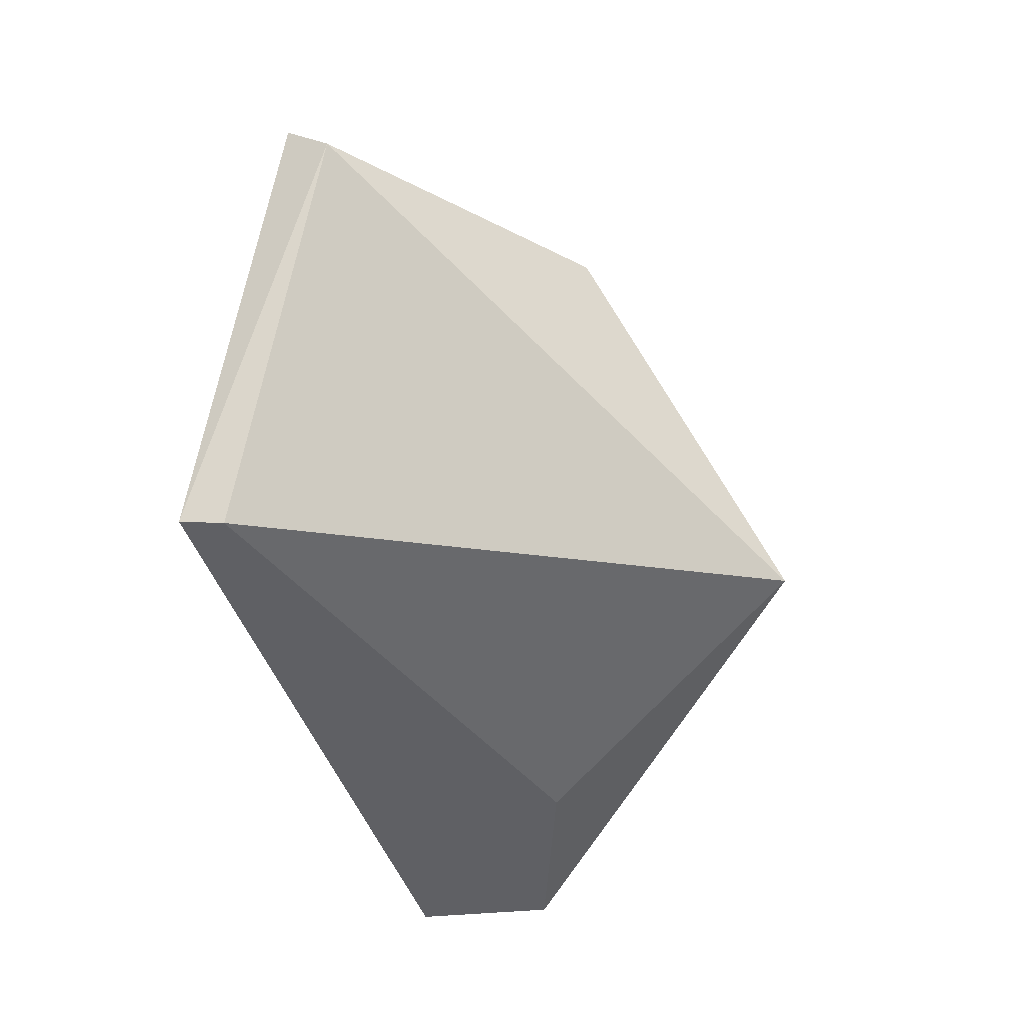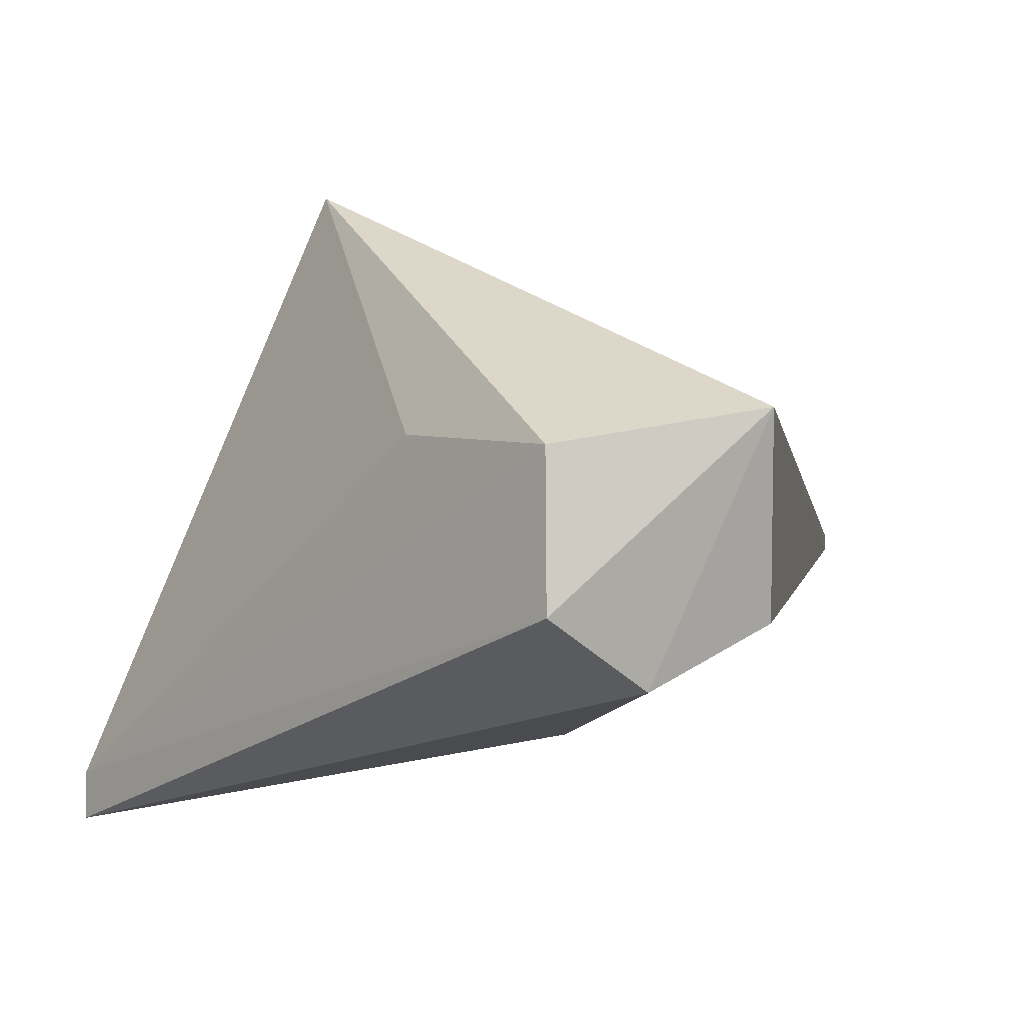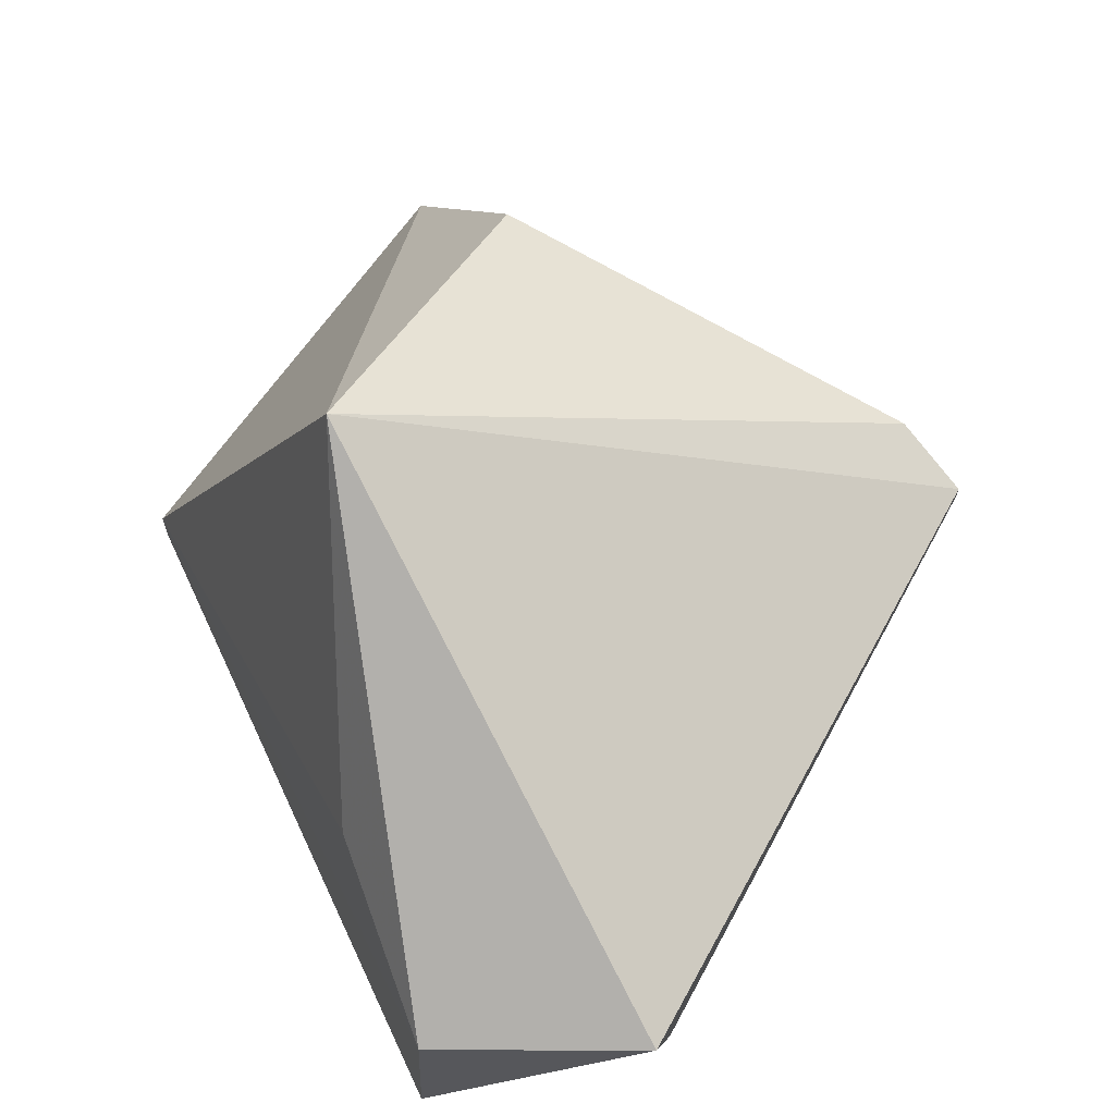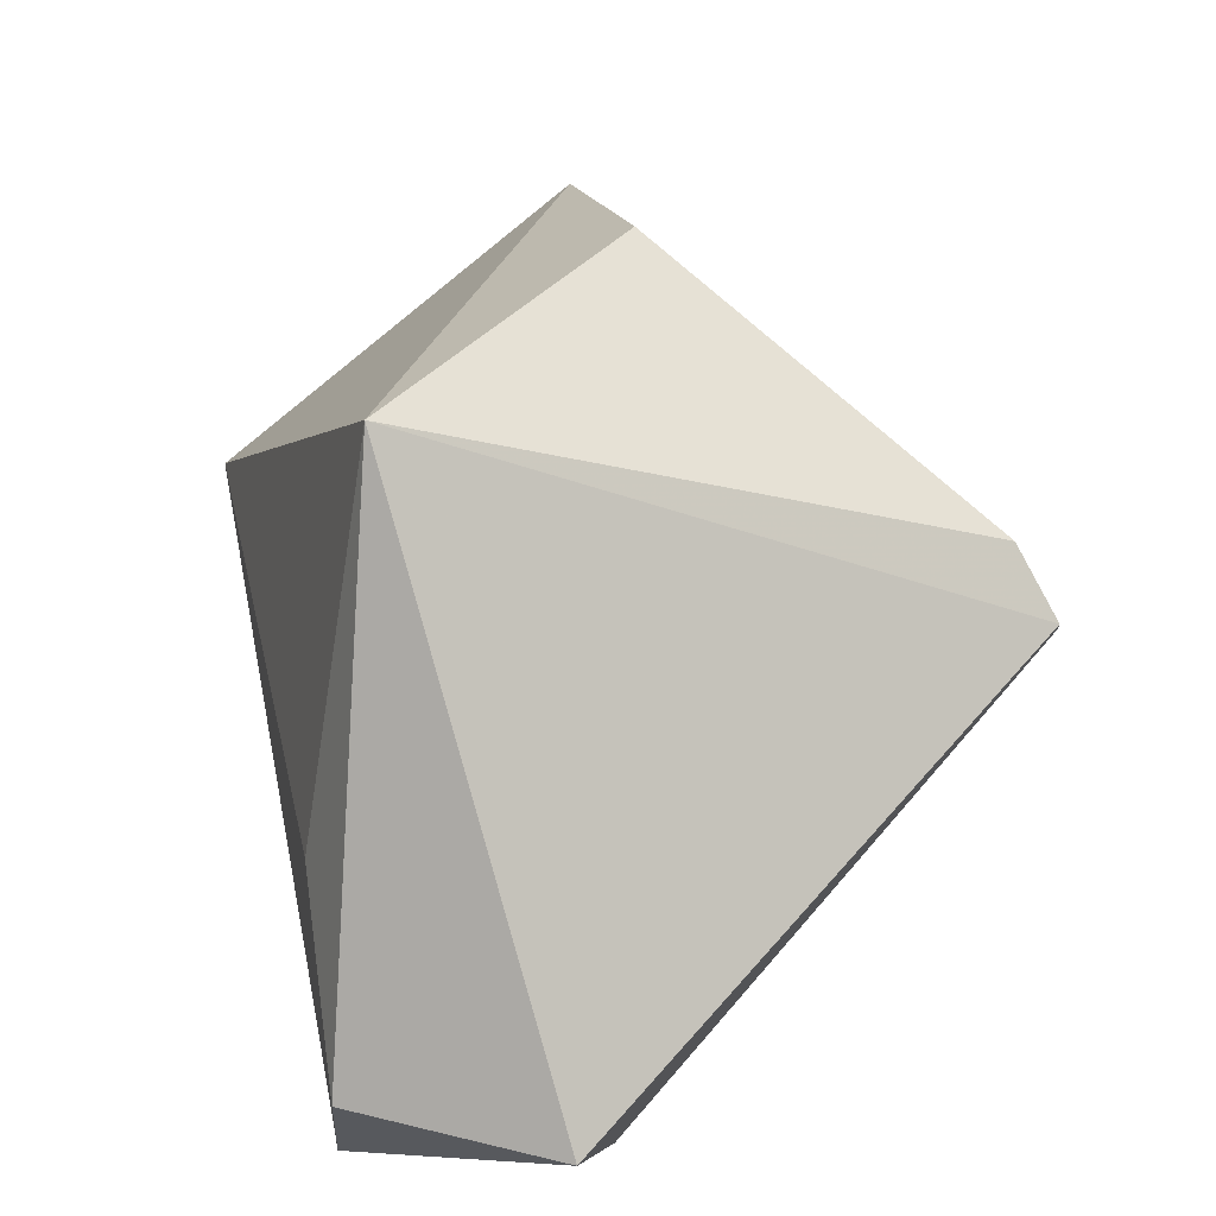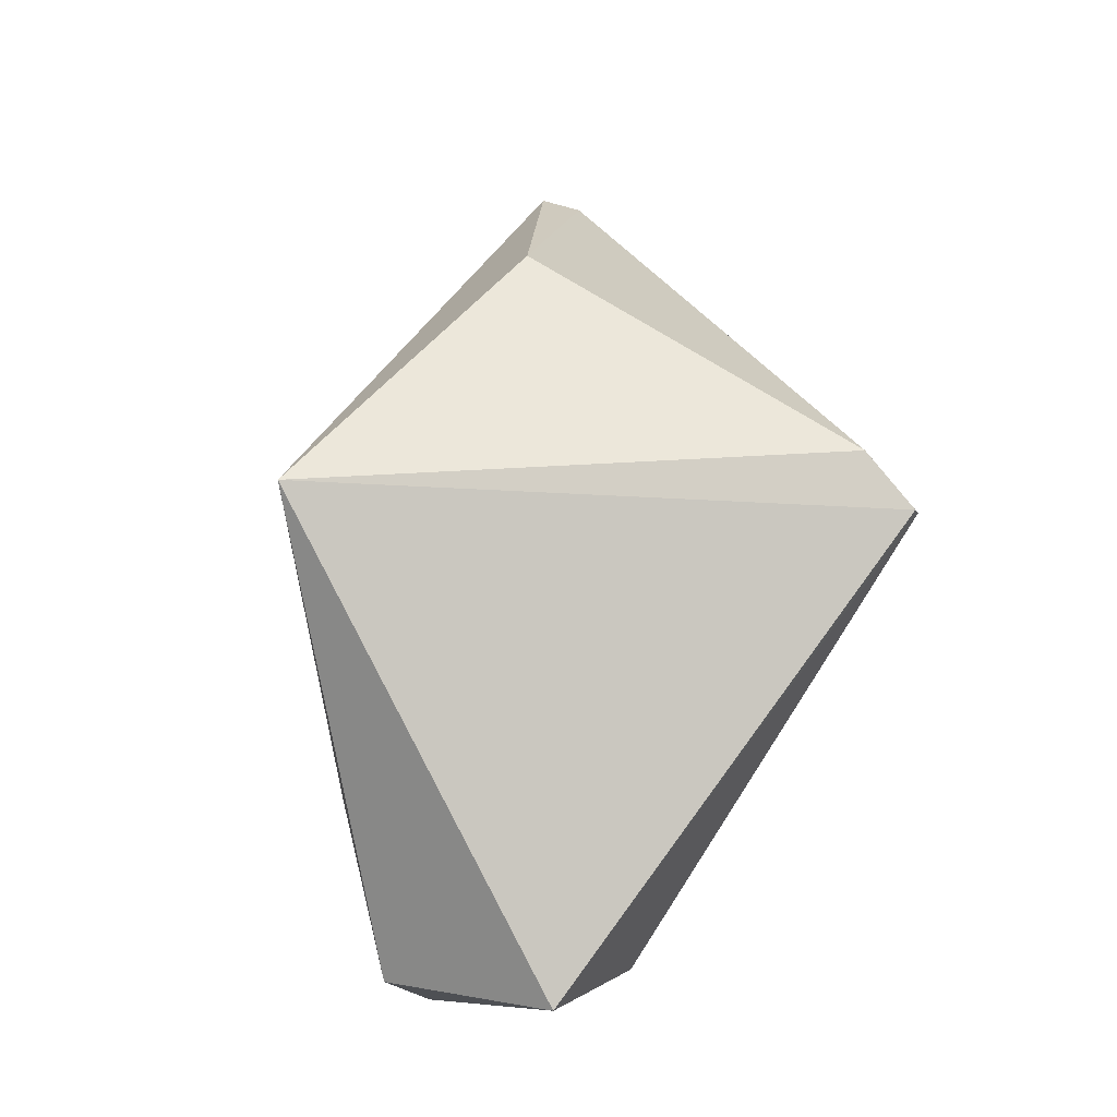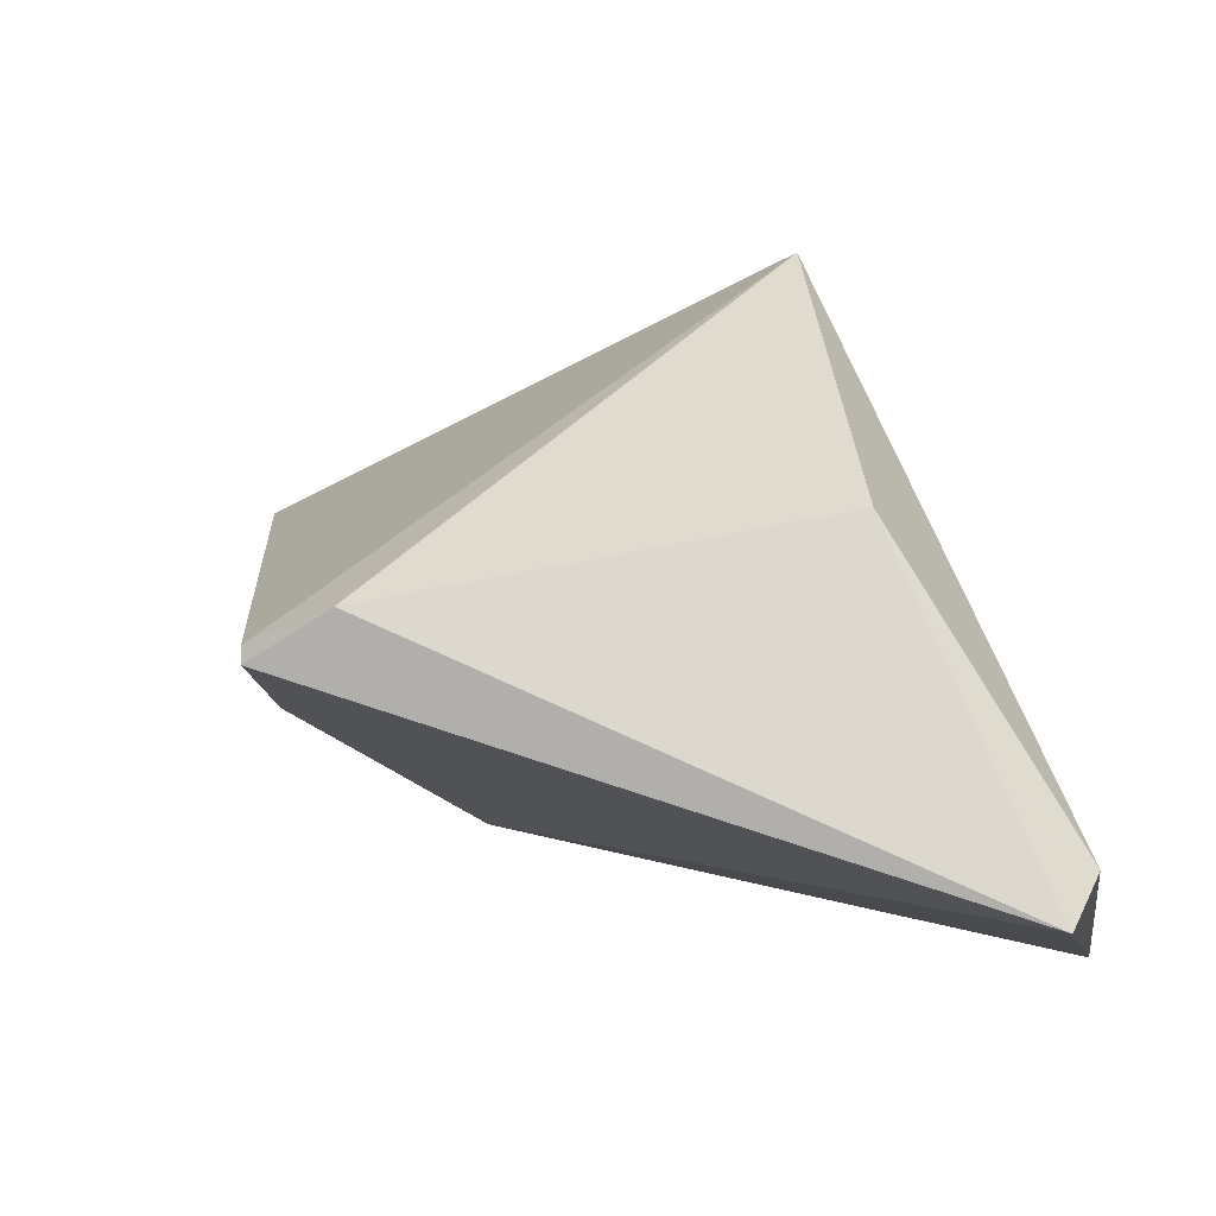
<metadata>
{"format":"obj","ext":"obj","renderer":"f3d","projection":"perspective","resolution":1024,"background":"white","views":[{"elev":29.5,"azim":-86.7,"up":"+Y"},{"elev":-0.8,"azim":-24.6,"up":"+Z"},{"elev":68.6,"azim":-7.2,"up":"+Z"},{"elev":71.7,"azim":5.5,"up":"+Z"},{"elev":-12.0,"azim":18.7,"up":"+Y"},{"elev":1.3,"azim":141.1,"up":"+Z"}]}
</metadata>
<code>
g Generated convex submesh 1
v -0.08913 0.1253 0.05092
v 0.2567 0.2888 -0.007145
v 0.2567 0.2888 0.001471
v -0.01056 0.5475 -0.09337
v -0.0709 0.2888 0.1911
v -0.183 0.3837 -0.1624
v 0.06397 0.02344 -0.04376
v 0.04974 -0.004278 0.06178
v -0.06666 0.006561 -0.03944
v 0.03257 0.4526 0.06178
v 0.0004134 0.1257 -0.1031
v 0.006661 0.5475 -0.1193
v -0.06362 0.01436 0.04248
v 0.2308 0.3232 0.01867
v -0.183 0.3837 -0.1365
v -0.006466 0.0193 -0.07628
g Generated convex submesh 1_0
f 16 11 7
f 8 2 3
f 8 3 5
f 8 7 2
f 10 4 5
f 11 2 7
f 12 6 4
f 12 4 10
f 12 2 11
f 12 11 6
f 13 5 1
f 13 8 5
f 13 9 8
f 14 3 2
f 14 5 3
f 14 10 5
f 14 2 12
f 14 12 10
f 15 1 5
f 15 5 4
f 15 4 6
f 15 6 9
f 15 13 1
f 15 9 13
f 16 7 8
f 16 8 9
f 16 9 6
f 16 6 11

</code>
